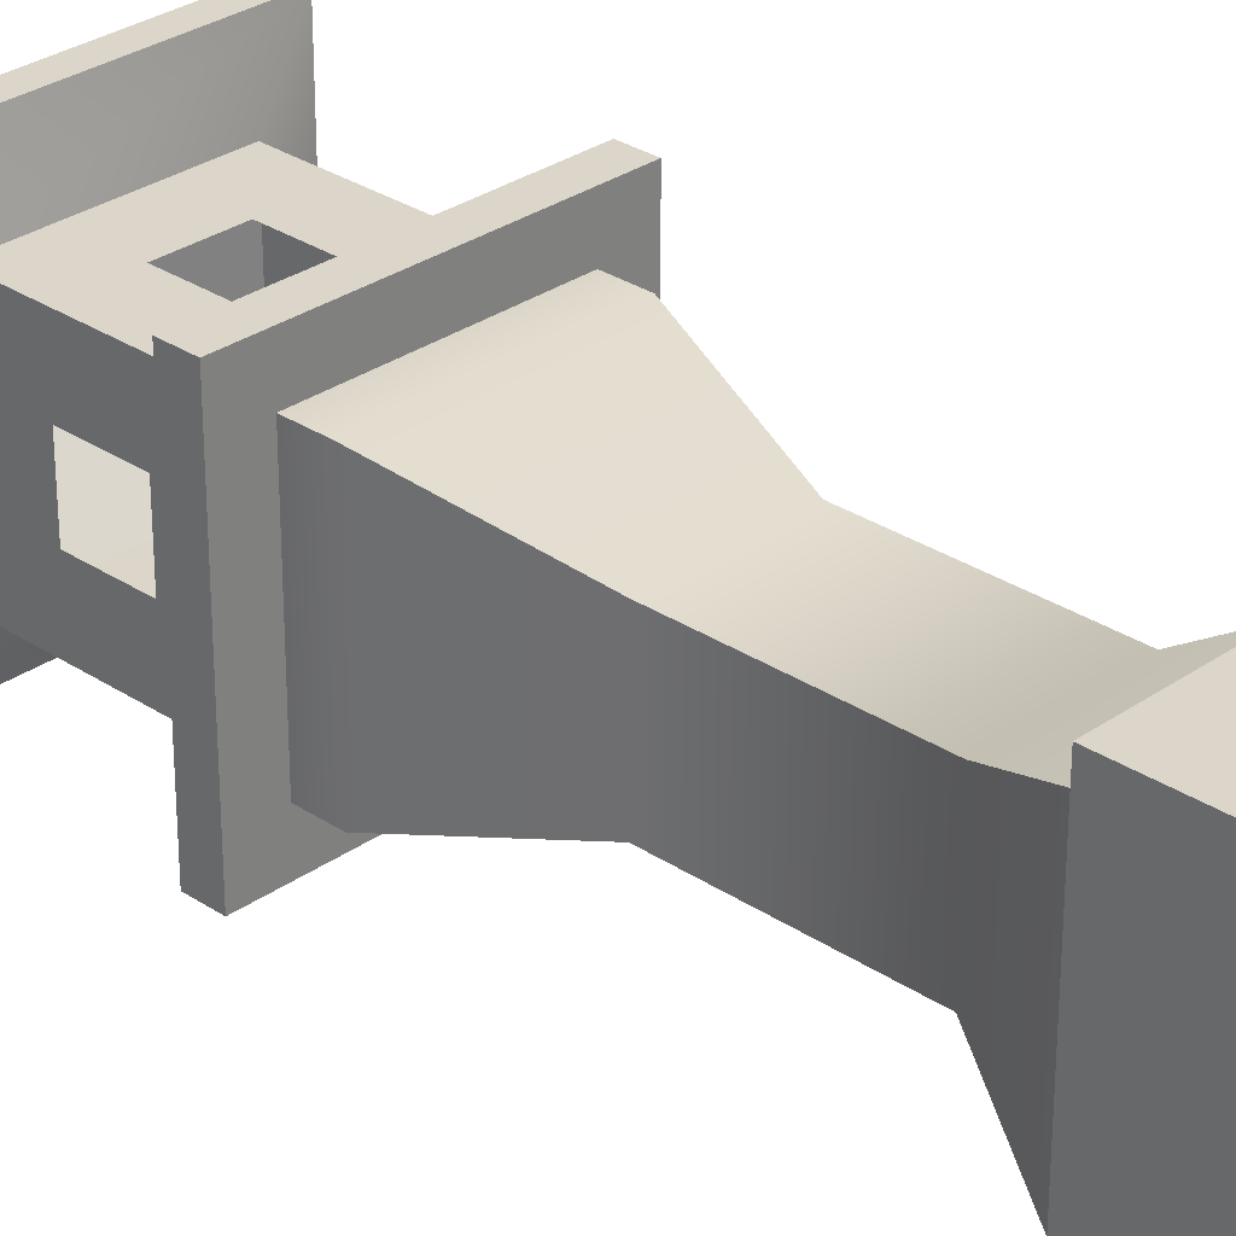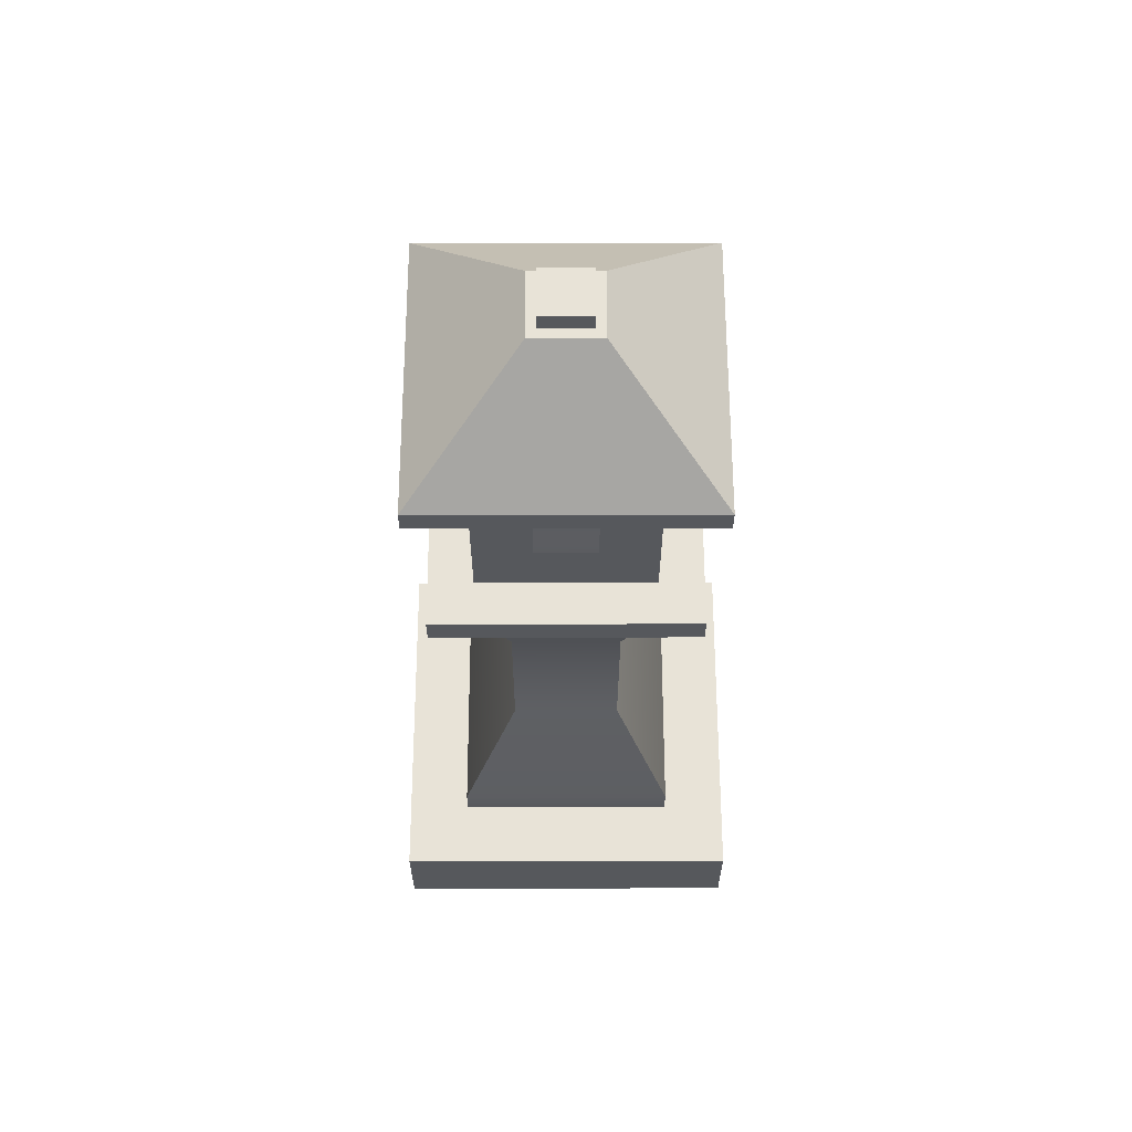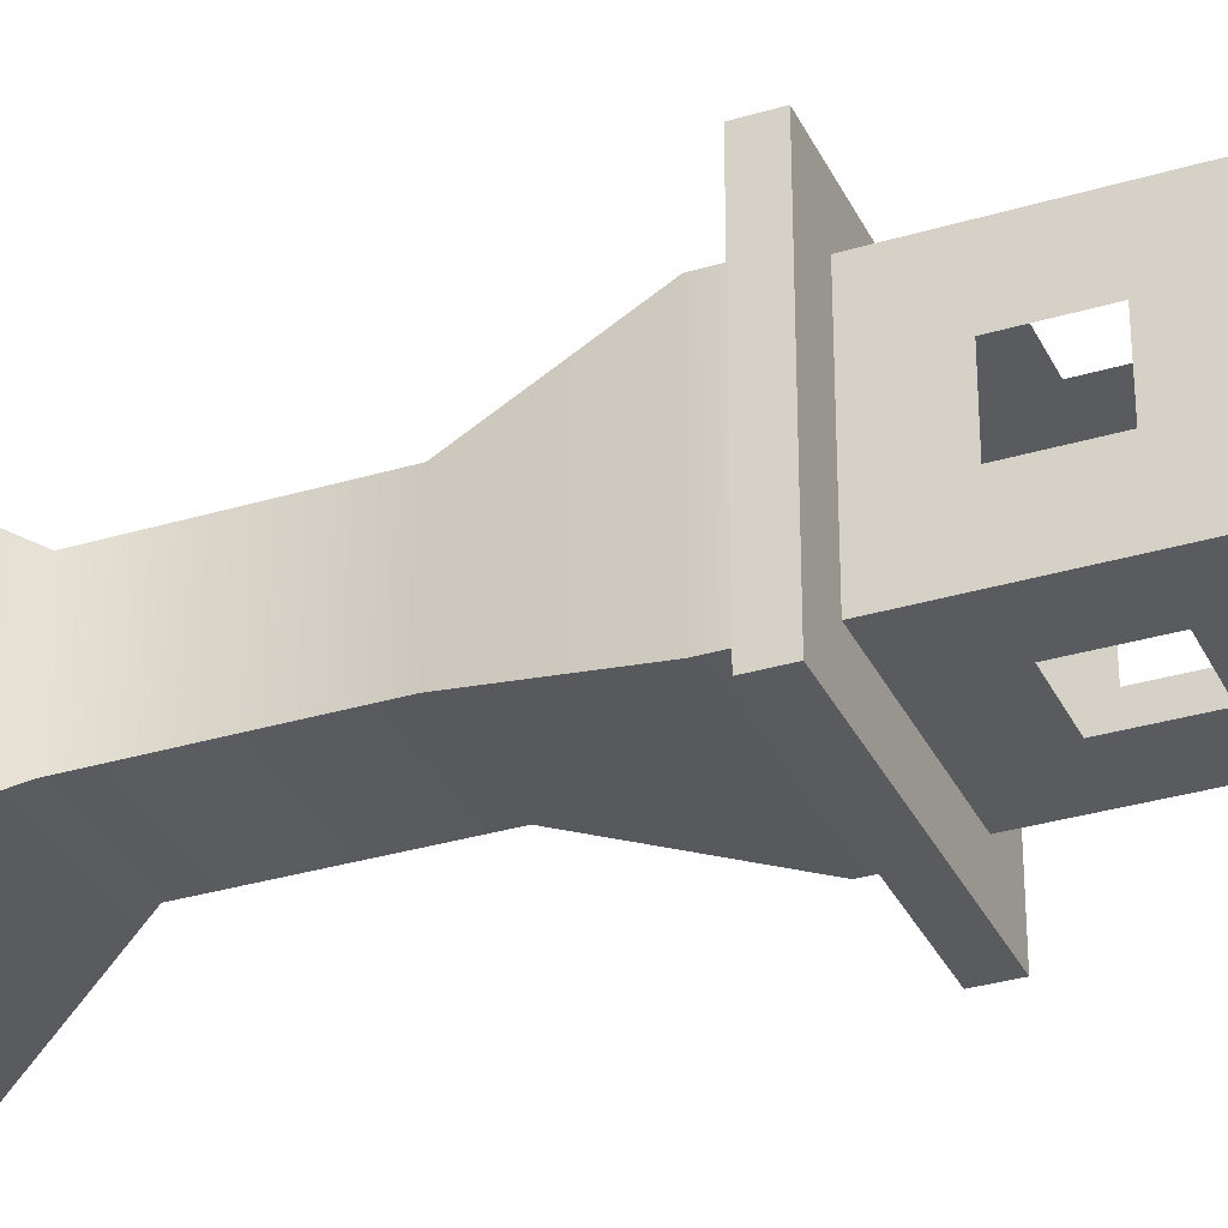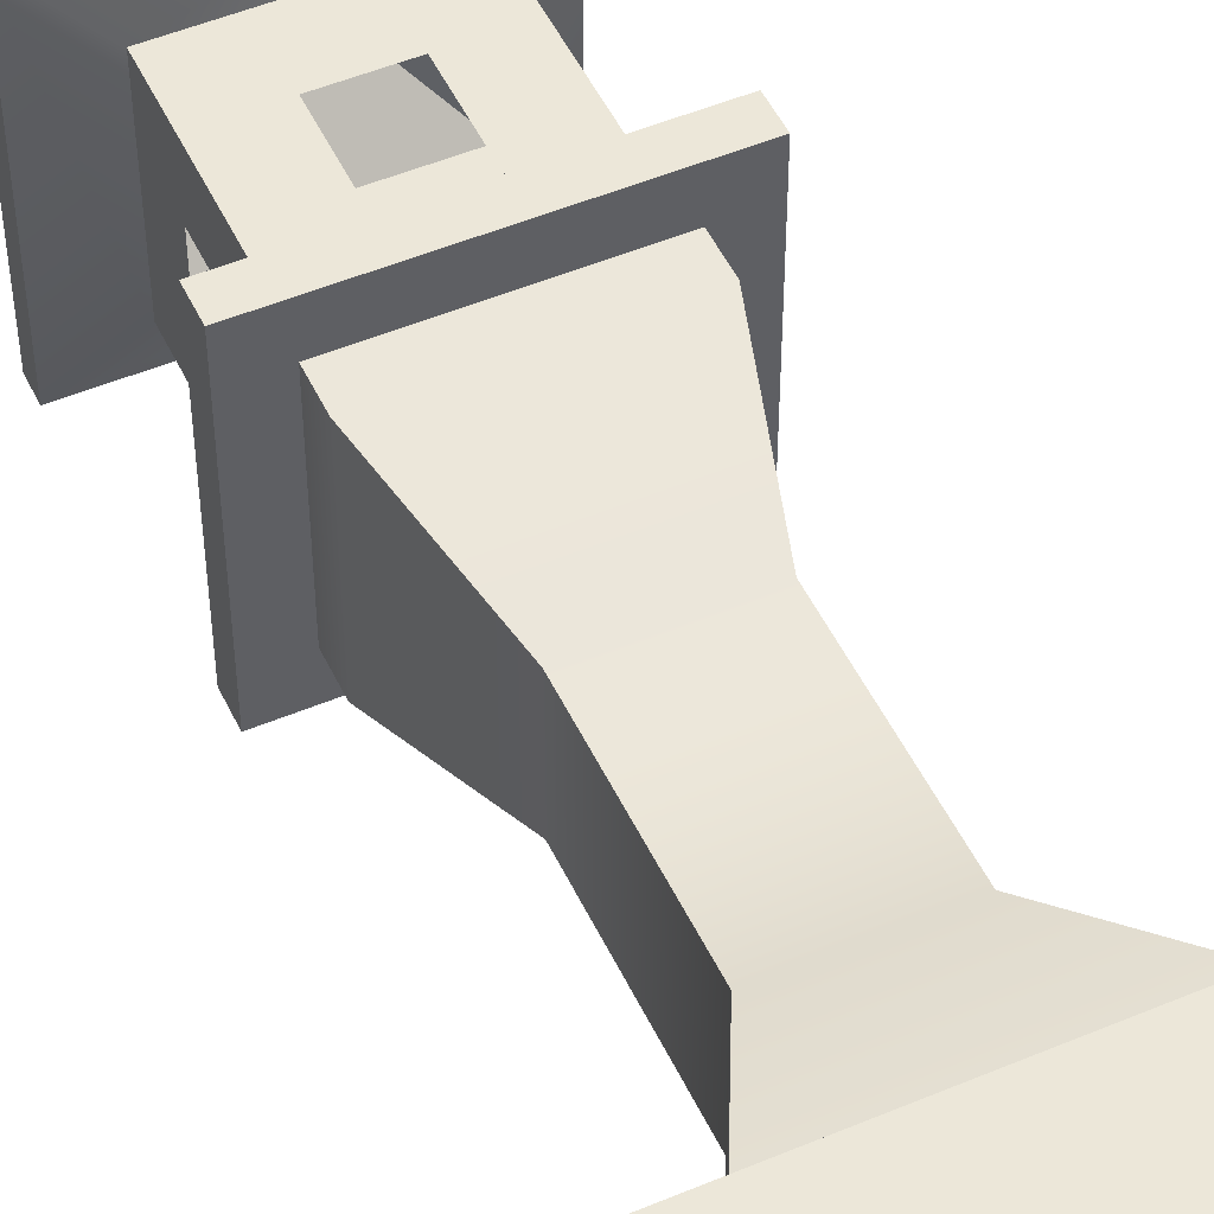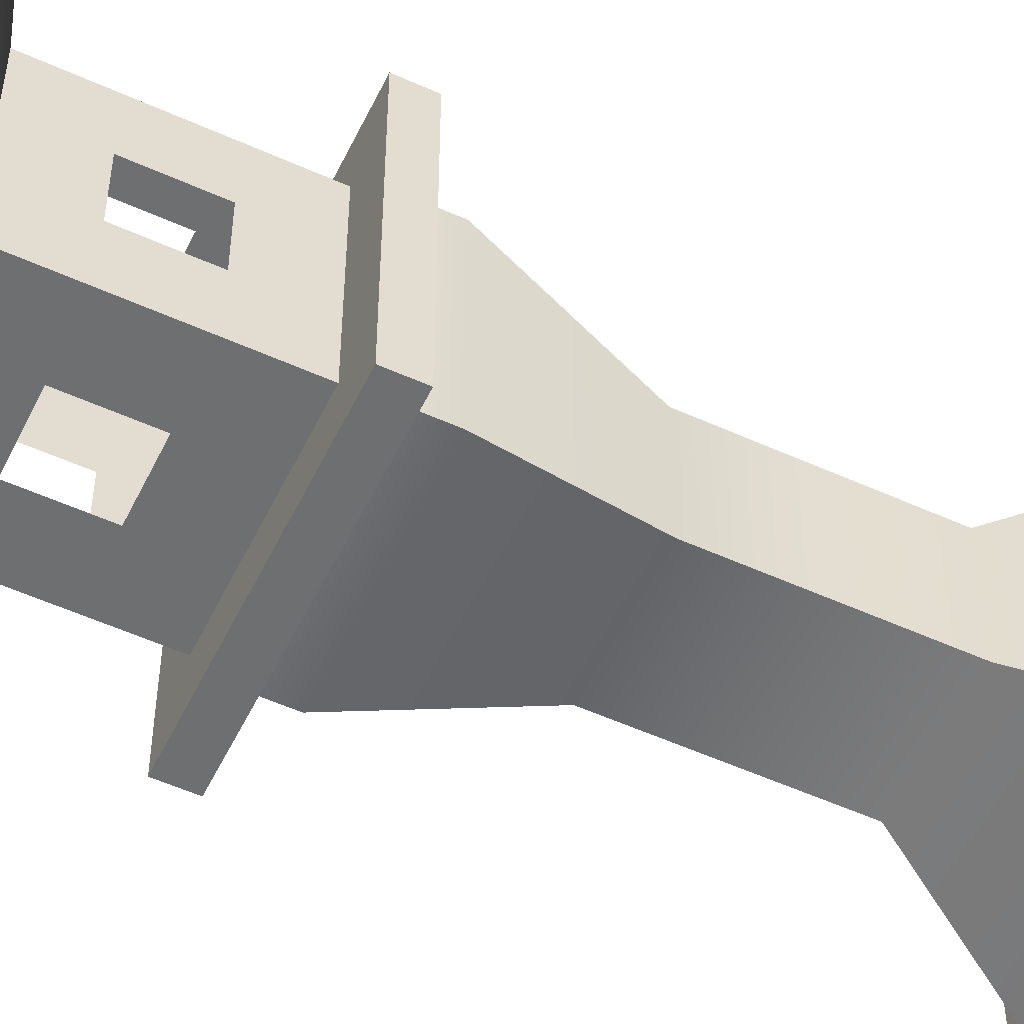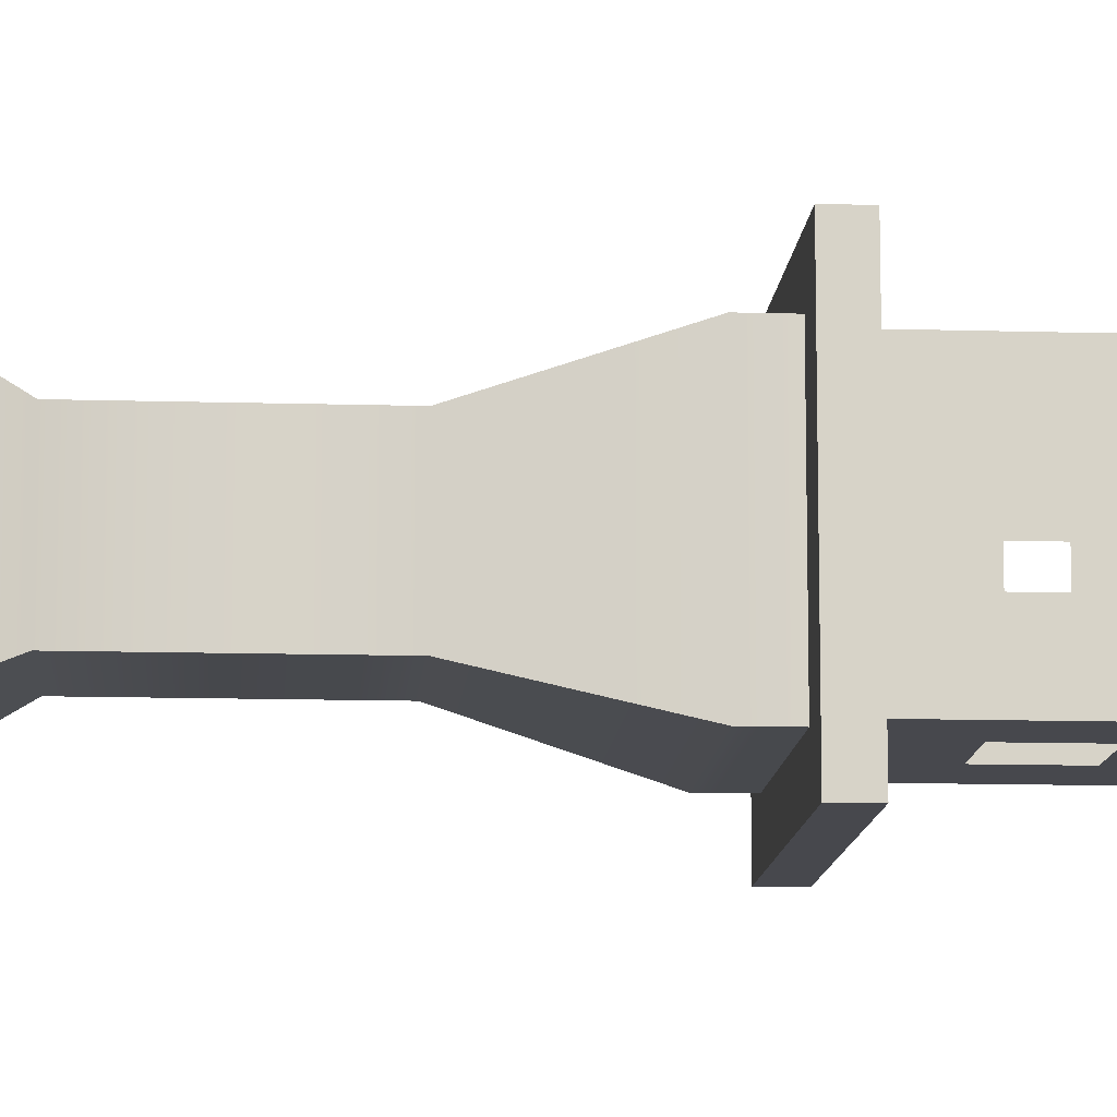
<metadata>
{"format":"obj","ext":"obj","renderer":"f3d","projection":"perspective","resolution":1024,"background":"white","views":[{"elev":29.8,"azim":-45.8,"up":"+Z"},{"elev":61.9,"azim":-0.1,"up":"+Y"},{"elev":-32.9,"azim":112.5,"up":"+Z"},{"elev":50.1,"azim":-24.8,"up":"+Z"},{"elev":-54.5,"azim":-115.6,"up":"+Z"},{"elev":-11.9,"azim":85.9,"up":"+Z"}]}
</metadata>
<code>
o фонарь_low_
v 3.635 1.595 -1.075
v 3.635 1.595 -0.6638
v -0.1273 -0 0.1273
v -0.1273 0.06647 0.1273
v -0.1273 -0 -0.1273
v -0.1273 0.06647 -0.1273
v 0.1273 -0 0.1273
v 0.1273 0.06647 0.1273
v 0.1273 -0 -0.1273
v 0.1273 0.06647 -0.1273
v -0.08055 0.06647 0.08055
v -0.08055 0.06647 -0.08055
v 0.08055 0.06647 -0.08055
v 0.08055 0.06647 0.08055
v 0.08055 0.08962 0.08055
v 0.08055 0.08962 -0.08055
v -0.08055 0.08962 -0.08055
v -0.08055 0.08962 0.08055
v 0.03997 0.1704 -0.03997
v 0.03997 0.1704 0.03997
v -0.03997 0.1704 0.03997
v -0.03997 0.1704 -0.03997
v 0.03997 0.2933 -0.03997
v 0.03997 0.2933 0.03997
v -0.03997 0.2933 0.03997
v -0.03997 0.2933 -0.03997
v 0.06536 0.3848 -0.06536
v 0.06536 0.3848 0.06536
v -0.06536 0.3848 0.06536
v -0.06536 0.3848 -0.06536
v 0.06536 0.4087 -0.06536
v 0.06536 0.4087 0.06536
v -0.06536 0.4087 0.06536
v -0.06536 0.4087 -0.06536
v 0.09294 0.4087 -0.09294
v 0.09294 0.4087 0.09294
v -0.09294 0.4087 0.09294
v -0.09294 0.4087 -0.09294
v 0.09294 0.4288 -0.09294
v 0.09294 0.4288 0.09294
v -0.09294 0.4288 0.09294
v -0.09294 0.4288 -0.09294
v 0.06187 0.4288 -0.06187
v 0.06187 0.4288 0.06187
v -0.06187 0.4288 0.06187
v -0.06187 0.4288 -0.06187
v 0.06187 0.5563 -0.06187
v 0.06187 0.5563 0.06187
v -0.06187 0.5563 0.06187
v -0.06187 0.5563 -0.06187
v 0.09978 0.5709 -0.09978
v 0.09978 0.5709 0.09978
v -0.09978 0.5709 0.09978
v -0.09978 0.5709 -0.09978
v 0.09978 0.5873 -0.09978
v 0.09978 0.5873 0.09978
v -0.09978 0.5873 0.09978
v -0.09978 0.5873 -0.09978
v 0.02389 0.6606 -0.02389
v 0.02389 0.6606 0.02389
v -0.02389 0.6606 0.02389
v -0.02389 0.6606 -0.02389
v 0.01724 0.6606 -0.01724
v 0.01724 0.6606 0.01724
v -0.01724 0.6606 0.01724
v -0.01724 0.6606 -0.01724
v 0.01724 0.6729 -0.01724
v 0.01724 0.6729 0.01724
v -0.01724 0.6729 0.01724
v -0.01724 0.6729 -0.01724
v 0.0215 0.4704 0.06187
v -0.0215 0.4704 0.06187
v -0.0215 0.4704 -0.06187
v 0.0215 0.4704 -0.06187
v 0.0215 0.5147 0.06187
v -0.0215 0.5147 0.06187
v -0.0215 0.5147 -0.06187
v 0.0215 0.5147 -0.06187
v 0.06187 0.4704 -0.0215
v 0.06187 0.4704 0.0215
v -0.06187 0.4704 0.0215
v -0.06187 0.4704 -0.0215
v 0.06187 0.5147 -0.0215
v 0.06187 0.5147 0.0215
v -0.06187 0.5147 0.0215
v -0.06187 0.5147 -0.0215
f 3 4 6 5
f 5 6 10 9
f 9 10 8 7
f 7 8 4 3
f 5 9 7 3
f 6 4 11 12
f 11 14 15 18
f 4 8 14 11
f 10 6 12 13
f 8 10 13 14
f 13 12 17 16
f 12 11 18 17
f 14 13 16 15
f 15 20 21 18
f 18 21 22 17
f 16 17 22 19
f 21 20 24 25
f 25 24 28 29
f 20 19 23 24
f 19 22 26 23
f 22 21 25 26
f 27 30 34 31
f 24 23 27 28
f 23 26 30 27
f 26 25 29 30
f 33 32 36 37
f 30 29 33 34
f 29 28 32 33
f 28 27 31 32
f 36 35 39 40
f 32 31 35 36
f 31 34 38 35
f 34 33 37 38
f 39 42 46 43
f 35 38 42 39
f 38 37 41 42
f 37 36 40 41
f 46 50 77 73
f 42 41 45 46
f 41 40 44 45
f 40 39 43 44
f 47 50 54 51
f 50 46 82 86
f 48 49 76 75
f 47 48 84 83
f 53 52 56 57
f 50 49 53 54
f 49 48 52 53
f 48 47 51 52
f 16 19 20 15
f 52 51 55 56
f 51 54 58 55
f 54 53 57 58
f 61 60 64 65
f 63 66 70 67
f 60 59 63 64
f 59 62 66 63
f 62 61 65 66
f 67 70 69 68
f 66 65 69 70
f 65 64 68 69
f 64 63 67 68
f 57 61 62 58
f 58 62 59 55
f 55 59 60 56
f 56 60 61 57
f 49 45 72 76
f 45 44 71 72
f 50 47 78 77
f 47 43 74 78
f 43 46 73 74
f 44 48 75 71
f 45 49 85 81
f 44 43 79 80
f 49 50 86 85
f 43 47 83 79
f 48 44 80 84
f 46 45 81 82
l 1 2

</code>
